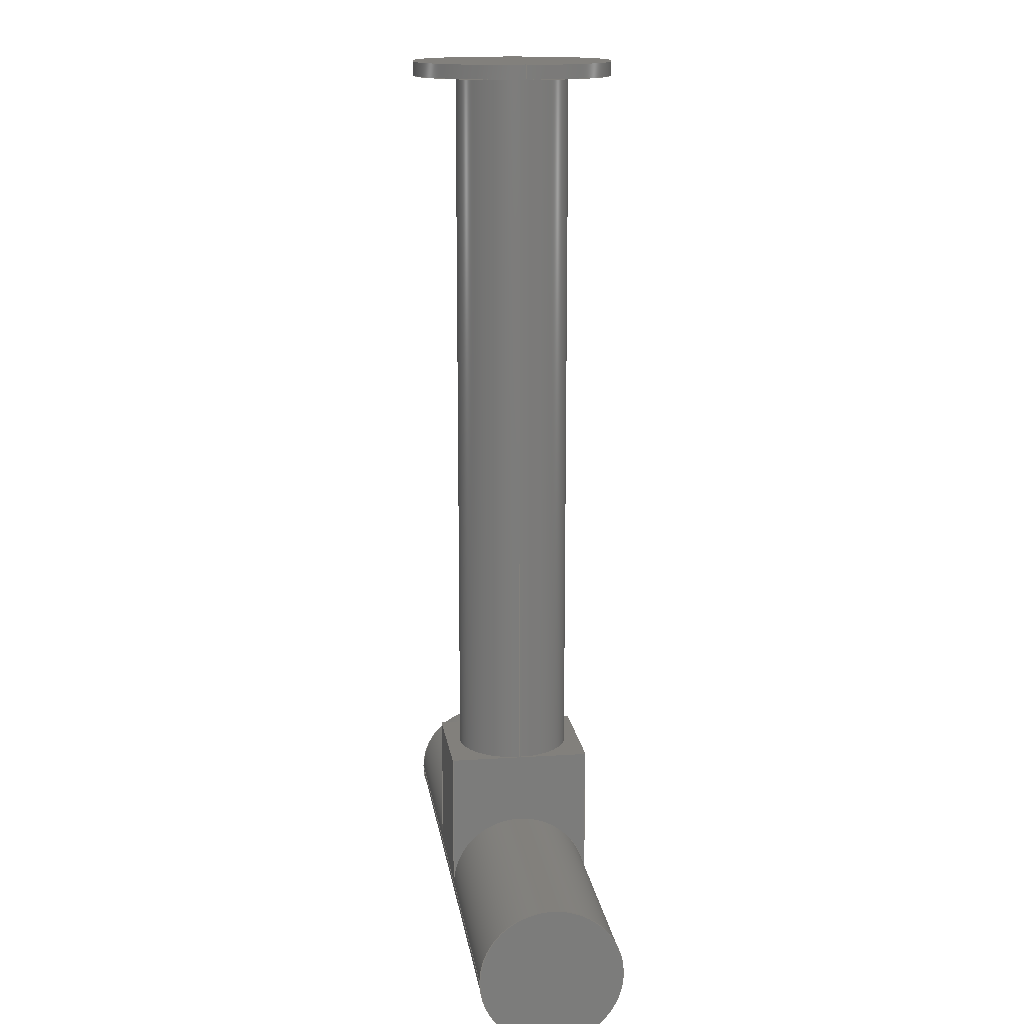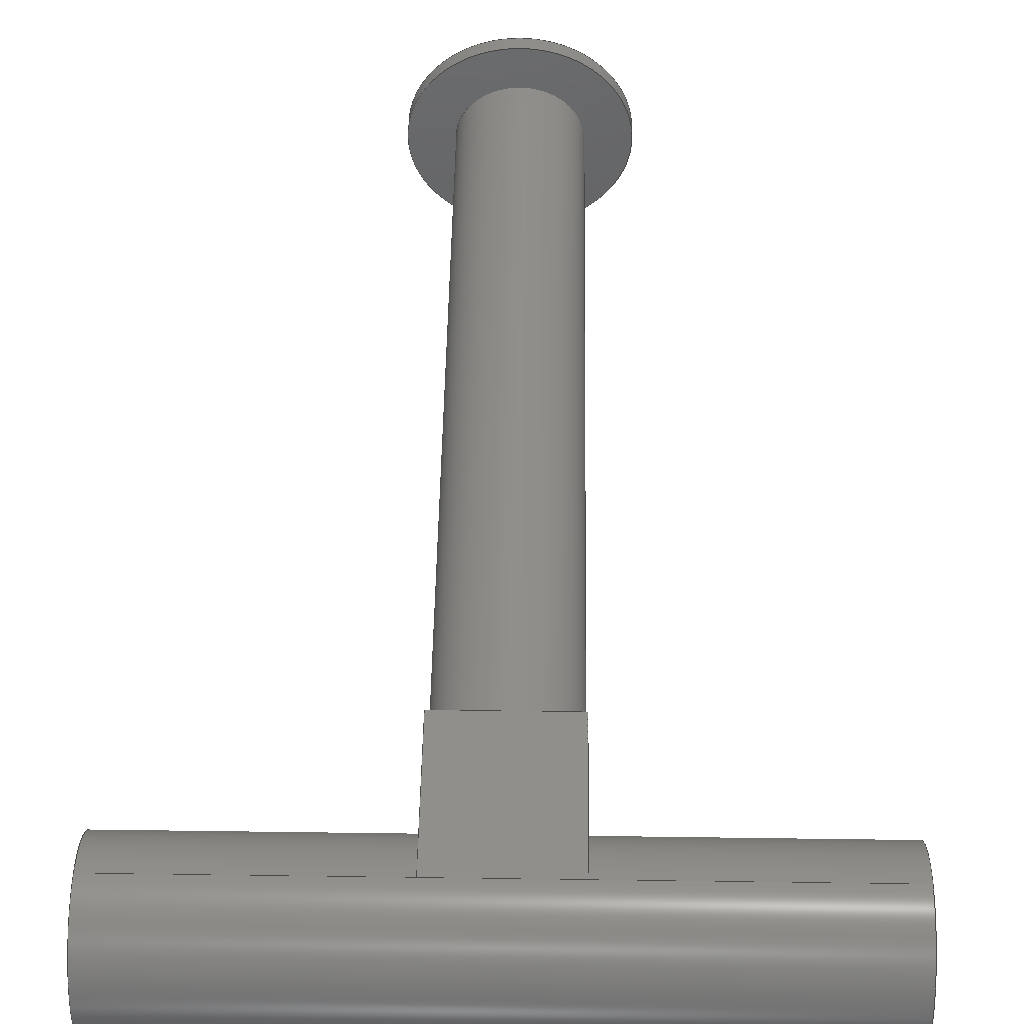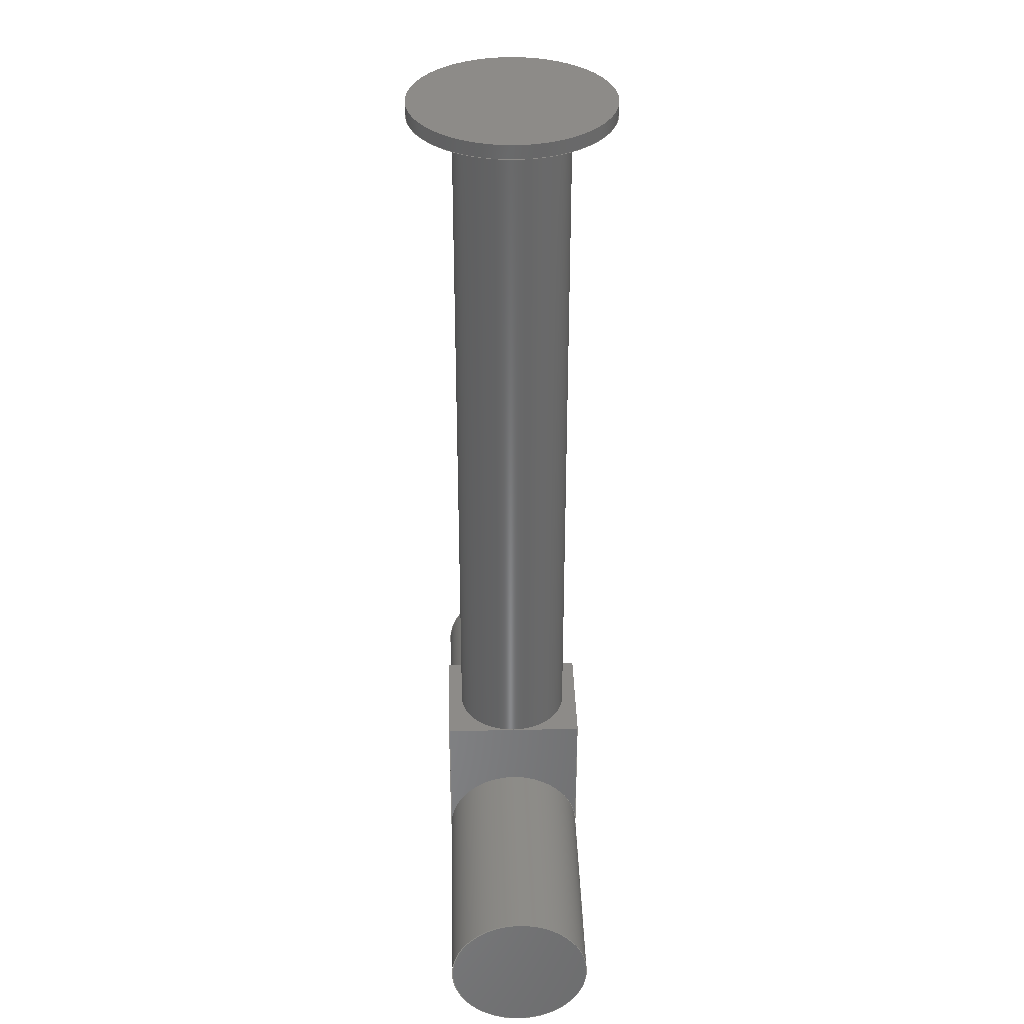
<metadata>
{"format":"step","ext":"step","renderer":"f3d","projection":"perspective","resolution":1024,"background":"white","views":[{"elev":14.7,"azim":-97.9,"up":"+Z"},{"elev":47.0,"azim":-179.1,"up":"+Y"},{"elev":35.0,"azim":88.4,"up":"+Z"}]}
</metadata>
<code>
ISO-10303-21;
DATA;
#1=MECHANICAL_DESIGN_GEOMETRIC_PRESENTATION_REPRESENTATION('',(#4),#346);
#2=SHAPE_REPRESENTATION_RELATIONSHIP('SRR','None',#353,#3);
#3=ADVANCED_BREP_SHAPE_REPRESENTATION('',(#5),#345);
#4=STYLED_ITEM('',(#363),#5);
#5=MANIFOLD_SOLID_BREP('Body1',#191);
#6=LINE('',#298,#22);
#7=LINE('',#302,#23);
#8=LINE('',#308,#24);
#9=LINE('',#310,#25);
#10=LINE('',#311,#26);
#11=LINE('',#314,#27);
#12=LINE('',#316,#28);
#13=LINE('',#317,#29);
#14=LINE('',#328,#30);
#15=LINE('',#329,#31);
#16=LINE('',#332,#32);
#17=LINE('',#333,#33);
#18=LINE('',#336,#34);
#19=LINE('',#337,#35);
#20=LINE('',#339,#36);
#21=LINE('',#341,#37);
#22=VECTOR('',#239,7);
#23=VECTOR('',#244,4);
#24=VECTOR('',#251,1);
#25=VECTOR('',#252,1);
#26=VECTOR('',#253,1);
#27=VECTOR('',#256,1);
#28=VECTOR('',#257,1);
#29=VECTOR('',#258,1);
#30=VECTOR('',#271,1);
#31=VECTOR('',#272,1);
#32=VECTOR('',#275,1);
#33=VECTOR('',#276,1);
#34=VECTOR('',#279,1);
#35=VECTOR('',#280,1);
#36=VECTOR('',#283,5);
#37=VECTOR('',#286,5);
#38=CYLINDRICAL_SURFACE('',#208,7);
#39=CYLINDRICAL_SURFACE('',#211,4);
#40=CYLINDRICAL_SURFACE('',#224,5);
#41=FACE_BOUND('',#56,.T.);
#42=FACE_OUTER_BOUND('',#55,.T.);
#43=FACE_OUTER_BOUND('',#57,.T.);
#44=FACE_OUTER_BOUND('',#58,.T.);
#45=FACE_OUTER_BOUND('',#59,.T.);
#46=FACE_OUTER_BOUND('',#60,.T.);
#47=FACE_OUTER_BOUND('',#61,.T.);
#48=FACE_OUTER_BOUND('',#62,.T.);
#49=FACE_OUTER_BOUND('',#63,.T.);
#50=FACE_OUTER_BOUND('',#64,.T.);
#51=FACE_OUTER_BOUND('',#65,.T.);
#52=FACE_OUTER_BOUND('',#66,.T.);
#53=FACE_OUTER_BOUND('',#67,.T.);
#54=FACE_OUTER_BOUND('',#68,.T.);
#55=EDGE_LOOP('',(#118));
#56=EDGE_LOOP('',(#119));
#57=EDGE_LOOP('',(#120,#121,#122,#123));
#58=EDGE_LOOP('',(#124));
#59=EDGE_LOOP('',(#125,#126,#127,#128,#129));
#60=EDGE_LOOP('',(#130,#131,#132,#133));
#61=EDGE_LOOP('',(#134,#135,#136,#137));
#62=EDGE_LOOP('',(#138));
#63=EDGE_LOOP('',(#139));
#64=EDGE_LOOP('',(#140,#141,#142,#143,#144));
#65=EDGE_LOOP('',(#145,#146,#147,#148));
#66=EDGE_LOOP('',(#149,#150,#151,#152));
#67=EDGE_LOOP('',(#153,#154,#155,#156,#157,#158,#159,#160,#161,#162));
#68=EDGE_LOOP('',(#163,#164,#165,#166,#167));
#69=CIRCLE('',#206,7);
#70=CIRCLE('',#207,4);
#71=CIRCLE('',#209,7);
#72=CIRCLE('',#212,4);
#73=CIRCLE('',#213,4);
#74=CIRCLE('',#217,5);
#75=CIRCLE('',#219,5);
#76=CIRCLE('',#221,5);
#77=CIRCLE('',#225,5);
#78=VERTEX_POINT('',#291);
#79=VERTEX_POINT('',#293);
#80=VERTEX_POINT('',#296);
#81=VERTEX_POINT('',#301);
#82=VERTEX_POINT('',#303);
#83=VERTEX_POINT('',#307);
#84=VERTEX_POINT('',#309);
#85=VERTEX_POINT('',#313);
#86=VERTEX_POINT('',#315);
#87=VERTEX_POINT('',#319);
#88=VERTEX_POINT('',#322);
#89=VERTEX_POINT('',#325);
#90=VERTEX_POINT('',#326);
#91=VERTEX_POINT('',#331);
#92=VERTEX_POINT('',#335);
#93=EDGE_CURVE('',#78,#78,#69,.T.);
#94=EDGE_CURVE('',#79,#79,#70,.T.);
#95=EDGE_CURVE('',#80,#80,#71,.T.);
#96=EDGE_CURVE('',#80,#78,#6,.T.);
#97=EDGE_CURVE('',#79,#81,#7,.T.);
#98=EDGE_CURVE('',#82,#81,#72,.T.);
#99=EDGE_CURVE('',#81,#82,#73,.T.);
#100=EDGE_CURVE('',#83,#82,#8,.T.);
#101=EDGE_CURVE('',#84,#83,#9,.T.);
#102=EDGE_CURVE('',#84,#81,#10,.T.);
#103=EDGE_CURVE('',#81,#85,#11,.T.);
#104=EDGE_CURVE('',#85,#86,#12,.T.);
#105=EDGE_CURVE('',#82,#86,#13,.T.);
#106=EDGE_CURVE('',#87,#87,#74,.T.);
#107=EDGE_CURVE('',#88,#88,#75,.T.);
#108=EDGE_CURVE('',#89,#90,#76,.T.);
#109=EDGE_CURVE('',#90,#83,#14,.T.);
#110=EDGE_CURVE('',#86,#89,#15,.T.);
#111=EDGE_CURVE('',#85,#91,#16,.T.);
#112=EDGE_CURVE('',#91,#89,#17,.T.);
#113=EDGE_CURVE('',#92,#84,#18,.T.);
#114=EDGE_CURVE('',#92,#90,#19,.T.);
#115=EDGE_CURVE('',#88,#90,#20,.T.);
#116=EDGE_CURVE('',#92,#91,#77,.T.);
#117=EDGE_CURVE('',#92,#87,#21,.T.);
#118=ORIENTED_EDGE('',*,*,#93,.F.);
#119=ORIENTED_EDGE('',*,*,#94,.T.);
#120=ORIENTED_EDGE('',*,*,#95,.F.);
#121=ORIENTED_EDGE('',*,*,#96,.T.);
#122=ORIENTED_EDGE('',*,*,#93,.T.);
#123=ORIENTED_EDGE('',*,*,#96,.F.);
#124=ORIENTED_EDGE('',*,*,#95,.T.);
#125=ORIENTED_EDGE('',*,*,#94,.F.);
#126=ORIENTED_EDGE('',*,*,#97,.T.);
#127=ORIENTED_EDGE('',*,*,#98,.F.);
#128=ORIENTED_EDGE('',*,*,#99,.F.);
#129=ORIENTED_EDGE('',*,*,#97,.F.);
#130=ORIENTED_EDGE('',*,*,#99,.T.);
#131=ORIENTED_EDGE('',*,*,#100,.F.);
#132=ORIENTED_EDGE('',*,*,#101,.F.);
#133=ORIENTED_EDGE('',*,*,#102,.T.);
#134=ORIENTED_EDGE('',*,*,#98,.T.);
#135=ORIENTED_EDGE('',*,*,#103,.T.);
#136=ORIENTED_EDGE('',*,*,#104,.T.);
#137=ORIENTED_EDGE('',*,*,#105,.F.);
#138=ORIENTED_EDGE('',*,*,#106,.T.);
#139=ORIENTED_EDGE('',*,*,#107,.T.);
#140=ORIENTED_EDGE('',*,*,#108,.T.);
#141=ORIENTED_EDGE('',*,*,#109,.T.);
#142=ORIENTED_EDGE('',*,*,#100,.T.);
#143=ORIENTED_EDGE('',*,*,#105,.T.);
#144=ORIENTED_EDGE('',*,*,#110,.T.);
#145=ORIENTED_EDGE('',*,*,#111,.T.);
#146=ORIENTED_EDGE('',*,*,#112,.T.);
#147=ORIENTED_EDGE('',*,*,#110,.F.);
#148=ORIENTED_EDGE('',*,*,#104,.F.);
#149=ORIENTED_EDGE('',*,*,#113,.T.);
#150=ORIENTED_EDGE('',*,*,#101,.T.);
#151=ORIENTED_EDGE('',*,*,#109,.F.);
#152=ORIENTED_EDGE('',*,*,#114,.F.);
#153=ORIENTED_EDGE('',*,*,#107,.F.);
#154=ORIENTED_EDGE('',*,*,#115,.T.);
#155=ORIENTED_EDGE('',*,*,#108,.F.);
#156=ORIENTED_EDGE('',*,*,#112,.F.);
#157=ORIENTED_EDGE('',*,*,#116,.F.);
#158=ORIENTED_EDGE('',*,*,#117,.T.);
#159=ORIENTED_EDGE('',*,*,#106,.F.);
#160=ORIENTED_EDGE('',*,*,#117,.F.);
#161=ORIENTED_EDGE('',*,*,#114,.T.);
#162=ORIENTED_EDGE('',*,*,#115,.F.);
#163=ORIENTED_EDGE('',*,*,#116,.T.);
#164=ORIENTED_EDGE('',*,*,#111,.F.);
#165=ORIENTED_EDGE('',*,*,#103,.F.);
#166=ORIENTED_EDGE('',*,*,#102,.F.);
#167=ORIENTED_EDGE('',*,*,#113,.F.);
#168=PLANE('',#205);
#169=PLANE('',#210);
#170=PLANE('',#214);
#171=PLANE('',#215);
#172=PLANE('',#216);
#173=PLANE('',#218);
#174=PLANE('',#220);
#175=PLANE('',#222);
#176=PLANE('',#223);
#177=PLANE('',#226);
#178=ADVANCED_FACE('',(#42,#41),#168,.F.);
#179=ADVANCED_FACE('',(#43),#38,.T.);
#180=ADVANCED_FACE('',(#44),#169,.T.);
#181=ADVANCED_FACE('',(#45),#39,.T.);
#182=ADVANCED_FACE('',(#46),#170,.T.);
#183=ADVANCED_FACE('',(#47),#171,.T.);
#184=ADVANCED_FACE('',(#48),#172,.T.);
#185=ADVANCED_FACE('',(#49),#173,.T.);
#186=ADVANCED_FACE('',(#50),#174,.T.);
#187=ADVANCED_FACE('',(#51),#175,.T.);
#188=ADVANCED_FACE('',(#52),#176,.T.);
#189=ADVANCED_FACE('',(#53),#40,.T.);
#190=ADVANCED_FACE('',(#54),#177,.F.);
#191=CLOSED_SHELL('',(#178,#179,#180,#181,#182,#183,#184,#185,#186,#187,
#188,#189,#190));
#192=DERIVED_UNIT_ELEMENT(#194,1);
#193=DERIVED_UNIT_ELEMENT(#348,3);
#194=(
MASS_UNIT()
NAMED_UNIT(*)
SI_UNIT(.KILO.,.GRAM.)
);
#195=DERIVED_UNIT((#192,#193));
#196=MEASURE_REPRESENTATION_ITEM('density measure',
POSITIVE_RATIO_MEASURE(7850),#195);
#197=PROPERTY_DEFINITION_REPRESENTATION(#202,#199);
#198=PROPERTY_DEFINITION_REPRESENTATION(#203,#200);
#199=REPRESENTATION('material name',(#201),#345);
#200=REPRESENTATION('density',(#196),#345);
#201=DESCRIPTIVE_REPRESENTATION_ITEM('Steel','Steel');
#202=PROPERTY_DEFINITION('material property','material name',#355);
#203=PROPERTY_DEFINITION('material property','density of part',#355);
#204=AXIS2_PLACEMENT_3D('placement',#289,#227,#228);
#205=AXIS2_PLACEMENT_3D('',#290,#229,#230);
#206=AXIS2_PLACEMENT_3D('',#292,#231,#232);
#207=AXIS2_PLACEMENT_3D('',#294,#233,#234);
#208=AXIS2_PLACEMENT_3D('',#295,#235,#236);
#209=AXIS2_PLACEMENT_3D('',#297,#237,#238);
#210=AXIS2_PLACEMENT_3D('',#299,#240,#241);
#211=AXIS2_PLACEMENT_3D('',#300,#242,#243);
#212=AXIS2_PLACEMENT_3D('',#304,#245,#246);
#213=AXIS2_PLACEMENT_3D('',#305,#247,#248);
#214=AXIS2_PLACEMENT_3D('',#306,#249,#250);
#215=AXIS2_PLACEMENT_3D('',#312,#254,#255);
#216=AXIS2_PLACEMENT_3D('',#318,#259,#260);
#217=AXIS2_PLACEMENT_3D('',#320,#261,#262);
#218=AXIS2_PLACEMENT_3D('',#321,#263,#264);
#219=AXIS2_PLACEMENT_3D('',#323,#265,#266);
#220=AXIS2_PLACEMENT_3D('',#324,#267,#268);
#221=AXIS2_PLACEMENT_3D('',#327,#269,#270);
#222=AXIS2_PLACEMENT_3D('',#330,#273,#274);
#223=AXIS2_PLACEMENT_3D('',#334,#277,#278);
#224=AXIS2_PLACEMENT_3D('',#338,#281,#282);
#225=AXIS2_PLACEMENT_3D('',#340,#284,#285);
#226=AXIS2_PLACEMENT_3D('',#342,#287,#288);
#227=DIRECTION('axis',(0,0,1));
#228=DIRECTION('refdir',(1,0,0));
#229=DIRECTION('center_axis',(0,0,1));
#230=DIRECTION('ref_axis',(1,0,0));
#231=DIRECTION('center_axis',(0,0,1));
#232=DIRECTION('ref_axis',(1,0,0));
#233=DIRECTION('center_axis',(0,0,1));
#234=DIRECTION('ref_axis',(1,0,0));
#235=DIRECTION('center_axis',(0,0,1));
#236=DIRECTION('ref_axis',(1,0,0));
#237=DIRECTION('center_axis',(0,0,1));
#238=DIRECTION('ref_axis',(1,0,0));
#239=DIRECTION('',(0,0,-1));
#240=DIRECTION('center_axis',(0,0,1));
#241=DIRECTION('ref_axis',(1,0,0));
#242=DIRECTION('center_axis',(0,0,1));
#243=DIRECTION('ref_axis',(1,0,0));
#244=DIRECTION('',(0,0,-1));
#245=DIRECTION('center_axis',(0,0,-1));
#246=DIRECTION('ref_axis',(1,0,0));
#247=DIRECTION('center_axis',(0,0,-1));
#248=DIRECTION('ref_axis',(1,0,0));
#249=DIRECTION('center_axis',(0,0,1));
#250=DIRECTION('ref_axis',(0,-1,0));
#251=DIRECTION('',(0,-1,0));
#252=DIRECTION('',(1,0,0));
#253=DIRECTION('',(0,-1,0));
#254=DIRECTION('center_axis',(0,0,1));
#255=DIRECTION('ref_axis',(0,-1,0));
#256=DIRECTION('',(0,-1,0));
#257=DIRECTION('',(1,0,0));
#258=DIRECTION('',(0,-1,0));
#259=DIRECTION('center_axis',(-1,0,0));
#260=DIRECTION('ref_axis',(0,0,1));
#261=DIRECTION('center_axis',(-1,0,0));
#262=DIRECTION('ref_axis',(0,0,1));
#263=DIRECTION('center_axis',(1,0,0));
#264=DIRECTION('ref_axis',(0,0,-1));
#265=DIRECTION('center_axis',(1,0,0));
#266=DIRECTION('ref_axis',(0,0,-1));
#267=DIRECTION('center_axis',(1,0,0));
#268=DIRECTION('ref_axis',(0,0,-1));
#269=DIRECTION('center_axis',(-1,0,0));
#270=DIRECTION('ref_axis',(0,0,-1));
#271=DIRECTION('',(0,0,1));
#272=DIRECTION('',(0,0,-1));
#273=DIRECTION('center_axis',(0,-1,0));
#274=DIRECTION('ref_axis',(0,0,-1));
#275=DIRECTION('',(0,0,-1));
#276=DIRECTION('',(1,0,0));
#277=DIRECTION('center_axis',(0,1,0));
#278=DIRECTION('ref_axis',(0,0,1));
#279=DIRECTION('',(0,0,1));
#280=DIRECTION('',(1,0,0));
#281=DIRECTION('center_axis',(1,0,0));
#282=DIRECTION('ref_axis',(0,-1,0));
#283=DIRECTION('',(-1,0,0));
#284=DIRECTION('center_axis',(1,0,0));
#285=DIRECTION('ref_axis',(0,0,1));
#286=DIRECTION('',(-1,0,0));
#287=DIRECTION('center_axis',(1,0,0));
#288=DIRECTION('ref_axis',(0,0,-1));
#289=CARTESIAN_POINT('',(0,0,0));
#290=CARTESIAN_POINT('Origin',(4,-80,10));
#291=CARTESIAN_POINT('',(-3,-80,10));
#292=CARTESIAN_POINT('Origin',(4,-80,10));
#293=CARTESIAN_POINT('',(0,-80,10));
#294=CARTESIAN_POINT('Origin',(4,-80,10));
#295=CARTESIAN_POINT('Origin',(4,-80,10));
#296=CARTESIAN_POINT('',(-3,-80,11));
#297=CARTESIAN_POINT('Origin',(4,-80,11));
#298=CARTESIAN_POINT('',(-3,-80,10));
#299=CARTESIAN_POINT('Origin',(4,-80,11));
#300=CARTESIAN_POINT('Origin',(4,-80,-40));
#301=CARTESIAN_POINT('',(0,-80,-40));
#302=CARTESIAN_POINT('',(0,-80,-40));
#303=CARTESIAN_POINT('',(8,-80,-40));
#304=CARTESIAN_POINT('Origin',(4,-80,-40));
#305=CARTESIAN_POINT('Origin',(4,-80,-40));
#306=CARTESIAN_POINT('Origin',(0,-75,-40));
#307=CARTESIAN_POINT('',(8,-75,-40));
#308=CARTESIAN_POINT('',(8,-75,-40));
#309=CARTESIAN_POINT('',(0,-75,-40));
#310=CARTESIAN_POINT('',(0,-75,-40));
#311=CARTESIAN_POINT('',(0,-75,-40));
#312=CARTESIAN_POINT('Origin',(0,-75,-40));
#313=CARTESIAN_POINT('',(0,-85,-40));
#314=CARTESIAN_POINT('',(0,-75,-40));
#315=CARTESIAN_POINT('',(8,-85,-40));
#316=CARTESIAN_POINT('',(0,-85,-40));
#317=CARTESIAN_POINT('',(8,-75,-40));
#318=CARTESIAN_POINT('Origin',(-16,-80,-50));
#319=CARTESIAN_POINT('',(-16,-75,-50));
#320=CARTESIAN_POINT('Origin',(-16,-80,-50));
#321=CARTESIAN_POINT('Origin',(24,-80,-50));
#322=CARTESIAN_POINT('',(24,-75,-50));
#323=CARTESIAN_POINT('Origin',(24,-80,-50));
#324=CARTESIAN_POINT('Origin',(8,-80,-47.5));
#325=CARTESIAN_POINT('',(8,-85,-50));
#326=CARTESIAN_POINT('',(8,-75,-50));
#327=CARTESIAN_POINT('Origin',(8,-80,-50));
#328=CARTESIAN_POINT('',(8,-75,-50));
#329=CARTESIAN_POINT('',(8,-85,-40));
#330=CARTESIAN_POINT('Origin',(0,-85,-40));
#331=CARTESIAN_POINT('',(0,-85,-50));
#332=CARTESIAN_POINT('',(0,-85,-40));
#333=CARTESIAN_POINT('',(0,-85,-50));
#334=CARTESIAN_POINT('Origin',(0,-75,-50));
#335=CARTESIAN_POINT('',(0,-75,-50));
#336=CARTESIAN_POINT('',(0,-75,-50));
#337=CARTESIAN_POINT('',(0,-75,-50));
#338=CARTESIAN_POINT('Origin',(0,-80,-50));
#339=CARTESIAN_POINT('',(0,-75,-50));
#340=CARTESIAN_POINT('Origin',(0,-80,-50));
#341=CARTESIAN_POINT('',(0,-75,-50));
#342=CARTESIAN_POINT('Origin',(0,-80,-47.5));
#343=UNCERTAINTY_MEASURE_WITH_UNIT(LENGTH_MEASURE(0.001),#347,
'DISTANCE_ACCURACY_VALUE',
'Maximum model space distance between geometric entities at asserted c
onnectivities');
#344=UNCERTAINTY_MEASURE_WITH_UNIT(LENGTH_MEASURE(0.001),#347,
'DISTANCE_ACCURACY_VALUE',
'Maximum model space distance between geometric entities at asserted c
onnectivities');
#345=(
GEOMETRIC_REPRESENTATION_CONTEXT(3)
GLOBAL_UNCERTAINTY_ASSIGNED_CONTEXT((#343))
GLOBAL_UNIT_ASSIGNED_CONTEXT((#347,#349,#350))
REPRESENTATION_CONTEXT('','3D')
);
#346=(
GEOMETRIC_REPRESENTATION_CONTEXT(3)
GLOBAL_UNCERTAINTY_ASSIGNED_CONTEXT((#344))
GLOBAL_UNIT_ASSIGNED_CONTEXT((#347,#349,#350))
REPRESENTATION_CONTEXT('','3D')
);
#347=(
LENGTH_UNIT()
NAMED_UNIT(*)
SI_UNIT(.CENTI.,.METRE.)
);
#348=(
LENGTH_UNIT()
NAMED_UNIT(*)
SI_UNIT($,.METRE.)
);
#349=(
NAMED_UNIT(*)
PLANE_ANGLE_UNIT()
SI_UNIT($,.RADIAN.)
);
#350=(
NAMED_UNIT(*)
SI_UNIT($,.STERADIAN.)
SOLID_ANGLE_UNIT()
);
#351=SHAPE_DEFINITION_REPRESENTATION(#352,#353);
#352=PRODUCT_DEFINITION_SHAPE('',$,#355);
#353=SHAPE_REPRESENTATION('',(#204),#345);
#354=PRODUCT_DEFINITION_CONTEXT('part definition',#359,'design');
#355=PRODUCT_DEFINITION('middle hydraulic actuator 2',
'middle hydraulic actuator 2',#356,#354);
#356=PRODUCT_DEFINITION_FORMATION('',$,#361);
#357=PRODUCT_RELATED_PRODUCT_CATEGORY('middle hydraulic actuator 2',
'middle hydraulic actuator 2',(#361));
#358=APPLICATION_PROTOCOL_DEFINITION('international standard',
'automotive_design',2009,#359);
#359=APPLICATION_CONTEXT(
'Core Data for Automotive Mechanical Design Process');
#360=PRODUCT_CONTEXT('part definition',#359,'mechanical');
#361=PRODUCT('middle hydraulic actuator 2',
'middle hydraulic actuator 2',$,(#360));
#362=PRESENTATION_STYLE_ASSIGNMENT((#364));
#363=PRESENTATION_STYLE_ASSIGNMENT((#365));
#364=SURFACE_STYLE_USAGE(.BOTH.,#366);
#365=SURFACE_STYLE_USAGE(.BOTH.,#367);
#366=SURFACE_SIDE_STYLE('',(#368));
#367=SURFACE_SIDE_STYLE('',(#369));
#368=SURFACE_STYLE_FILL_AREA(#370);
#369=SURFACE_STYLE_FILL_AREA(#371);
#370=FILL_AREA_STYLE('Steel - Satin',(#372));
#371=FILL_AREA_STYLE('Aluminum - Polished',(#373));
#372=FILL_AREA_STYLE_COLOUR('Steel - Satin',#374);
#373=FILL_AREA_STYLE_COLOUR('Aluminum - Polished',#375);
#374=COLOUR_RGB('Steel - Satin',0.6275,0.6275,0.6275);
#375=COLOUR_RGB('Aluminum - Polished',0.9608,0.9608,
0.9647);
ENDSEC;
END-ISO-10303-21;

</code>
